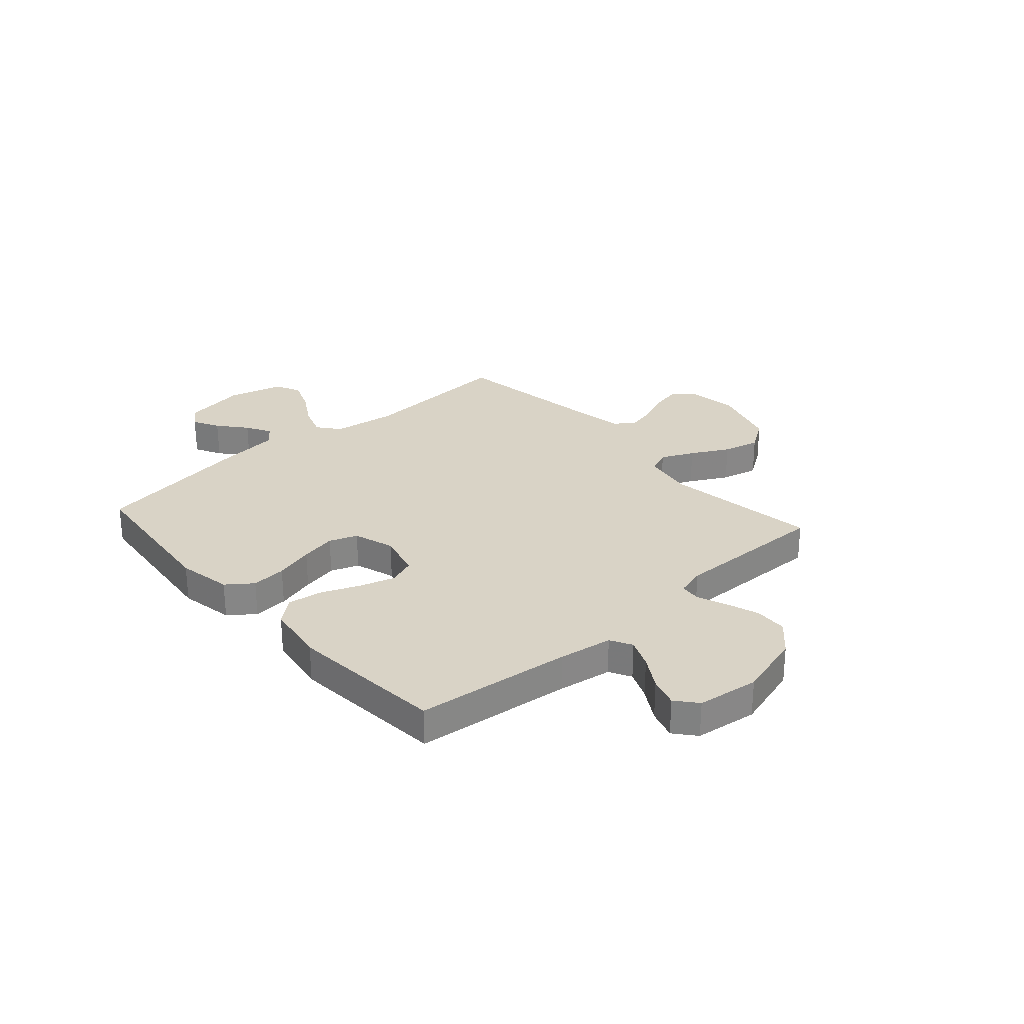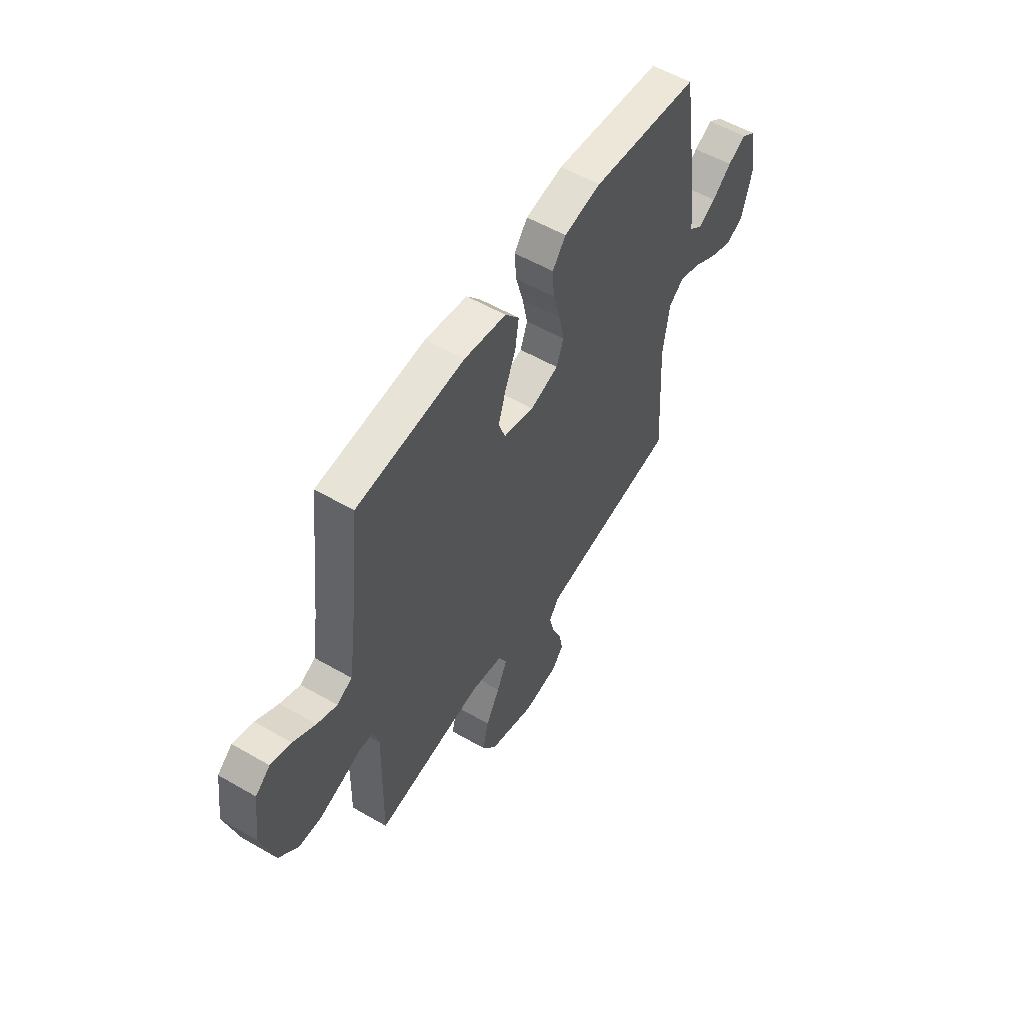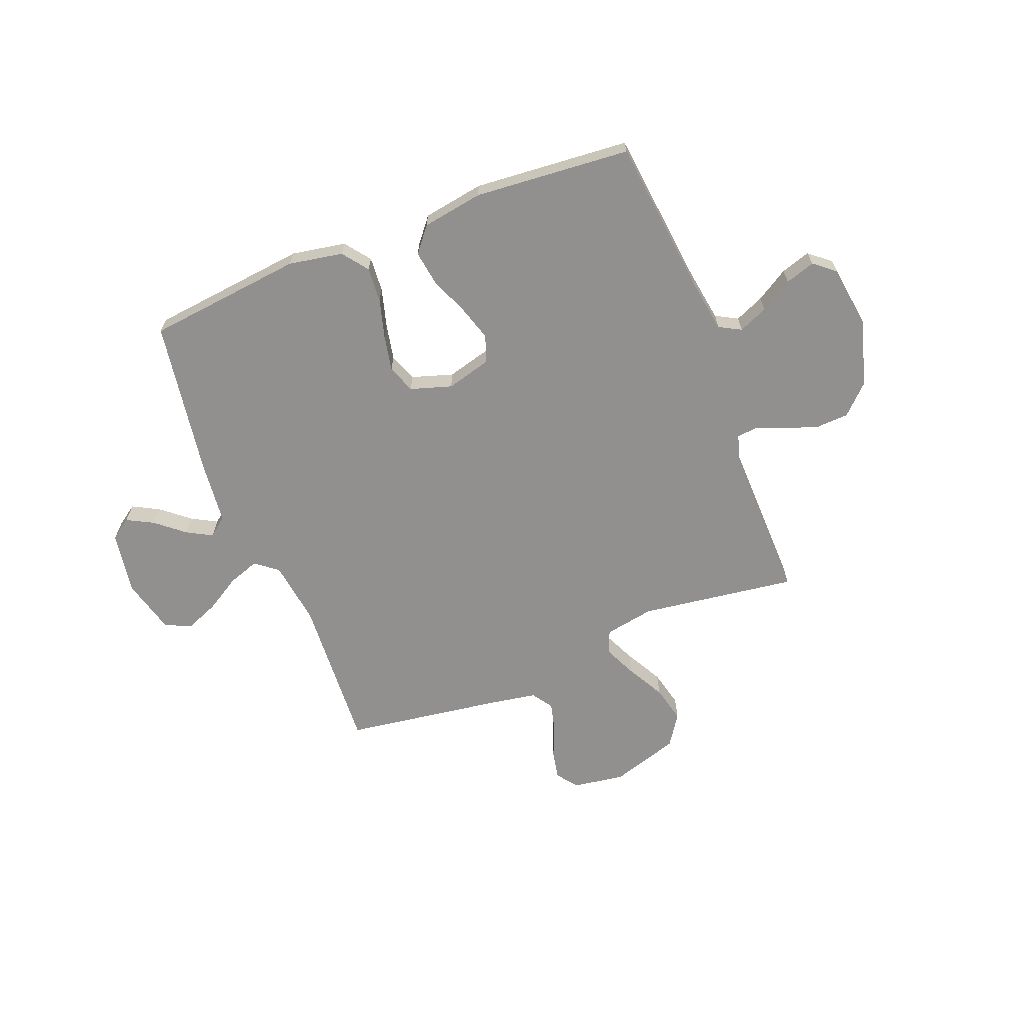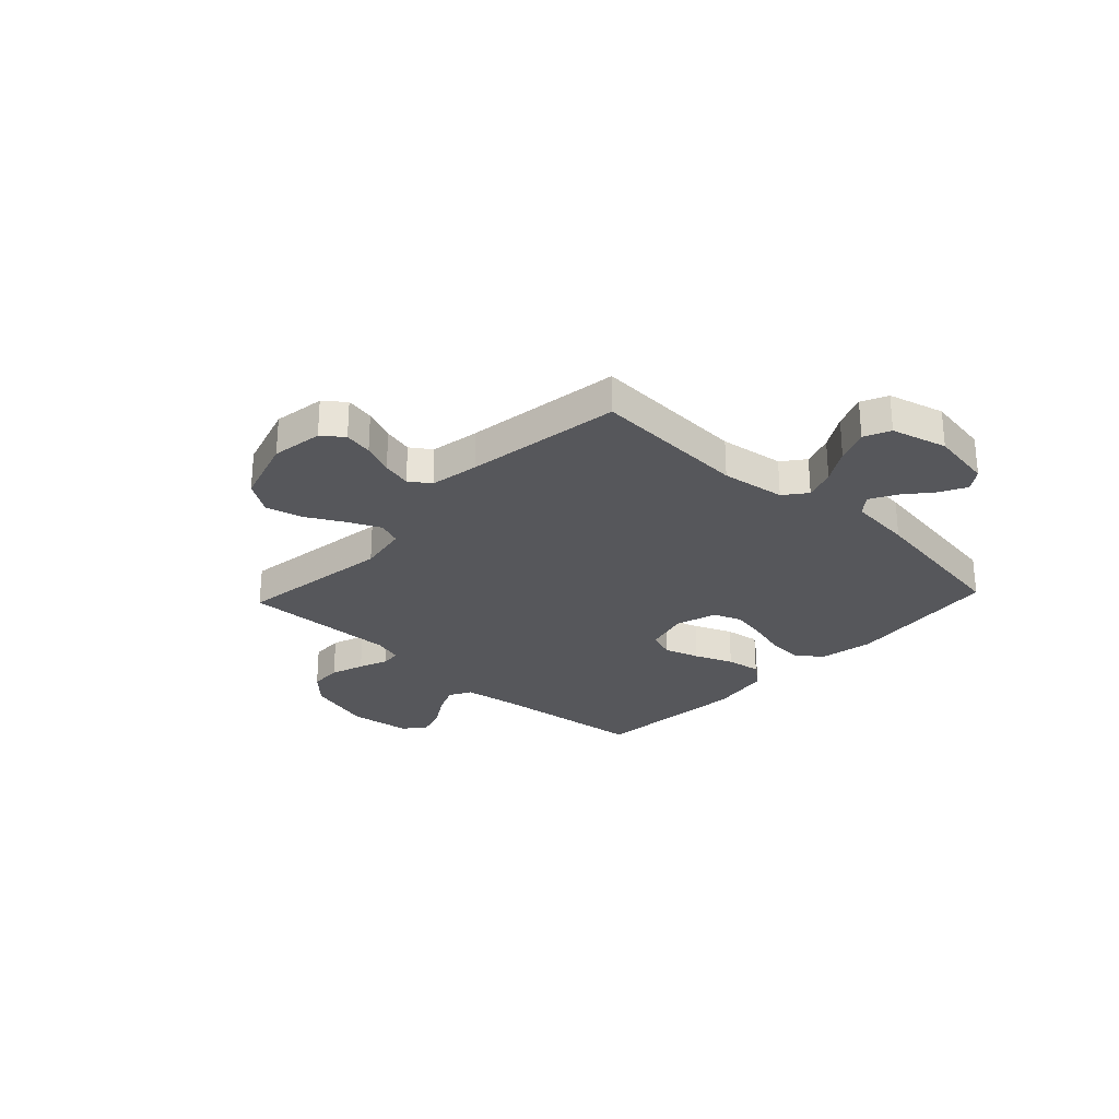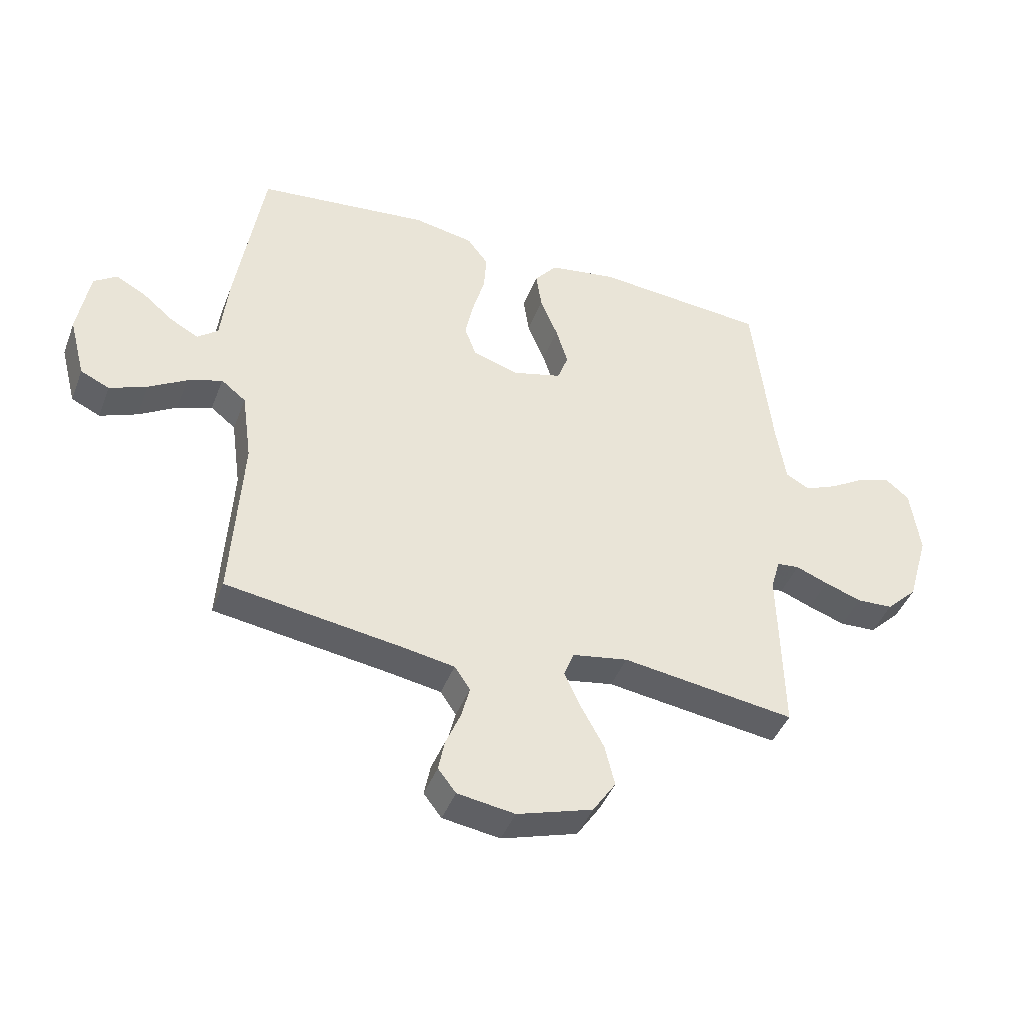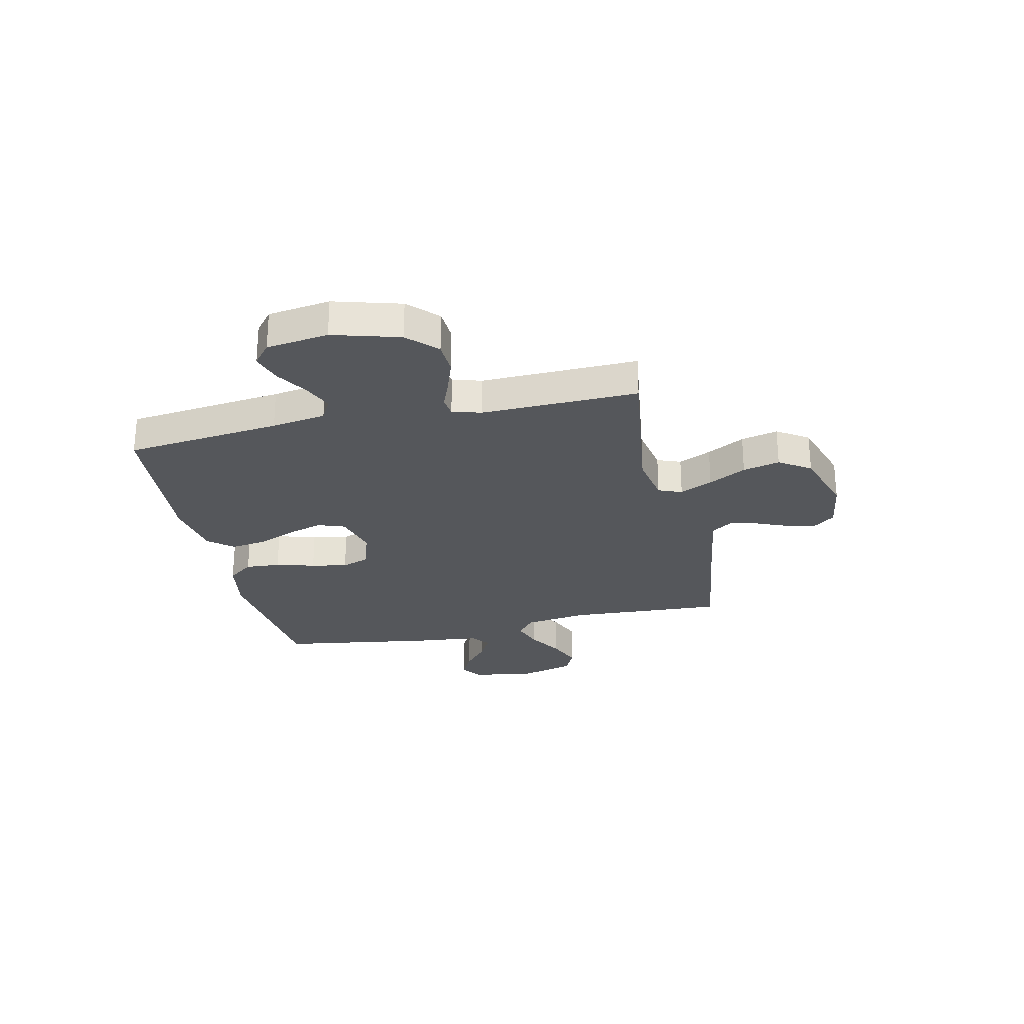
<metadata>
{"format":"obj","ext":"obj","renderer":"f3d","projection":"perspective","resolution":1024,"background":"white","views":[{"elev":28.3,"azim":48.3,"up":"+Y"},{"elev":55.6,"azim":121.3,"up":"+Z"},{"elev":-65.7,"azim":21.5,"up":"+Y"},{"elev":-27.2,"azim":-133.1,"up":"+Y"},{"elev":-43.2,"azim":-20.2,"up":"+Z"},{"elev":-26.7,"azim":102.8,"up":"+Y"}]}
</metadata>
<code>
v 0.5 0.07 0.5
v 0.533 0.07 0.2
v 0.549 0.07 0.096
v 0.591 0.07 0.073
v 0.647 0.07 0.097
v 0.709 0.07 0.135
v 0.766 0.07 0.153
v 0.807 0.07 0.119
v 0.823 0.07 0
v 0.786 0.07 -0.128
v 0.732 0.07 -0.181
v 0.669 0.07 -0.184
v 0.605 0.07 -0.162
v 0.549 0.07 -0.14
v 0.51 0.07 -0.144
v 0.494 0.07 -0.2
v 0.5 0.07 -0.5
v 0.2 0.07 -0.458
v 0.104 0.07 -0.475
v 0.086 0.07 -0.52
v 0.115 0.07 -0.583
v 0.154 0.07 -0.655
v 0.171 0.07 -0.726
v 0.131 0.07 -0.786
v 0 0.07 -0.827
v -0.099 0.07 -0.812
v -0.13 0.07 -0.772
v -0.119 0.07 -0.717
v -0.093 0.07 -0.656
v -0.079 0.07 -0.6
v -0.106 0.07 -0.56
v -0.2 0.07 -0.544
v -0.5 0.07 -0.5
v -0.482 0.07 -0.2
v -0.499 0.07 -0.077
v -0.542 0.07 -0.043
v -0.602 0.07 -0.064
v -0.668 0.07 -0.104
v -0.732 0.07 -0.13
v -0.782 0.07 -0.107
v -0.81 0.07 0
v -0.79 0.07 0.12
v -0.75 0.07 0.148
v -0.699 0.07 0.121
v -0.645 0.07 0.076
v -0.596 0.07 0.049
v -0.56 0.07 0.078
v -0.547 0.07 0.2
v -0.5 0.07 0.5
v -0.2 0.07 0.533
v -0.096 0.07 0.514
v -0.059 0.07 0.465
v -0.064 0.07 0.398
v -0.085 0.07 0.323
v -0.099 0.07 0.254
v -0.079 0.07 0.2
v 0 0.07 0.175
v 0.086 0.07 0.198
v 0.105 0.07 0.25
v 0.084 0.07 0.318
v 0.054 0.07 0.391
v 0.044 0.07 0.458
v 0.083 0.07 0.506
v 0.2 0.07 0.525
v 0.5 0 0.5
v 0.533 0 0.2
v 0.549 0 0.096
v 0.591 0 0.073
v 0.647 0 0.097
v 0.709 0 0.135
v 0.766 0 0.153
v 0.807 0 0.119
v 0.823 0 0
v 0.786 0 -0.128
v 0.732 0 -0.181
v 0.669 0 -0.184
v 0.605 0 -0.162
v 0.549 0 -0.14
v 0.51 0 -0.144
v 0.494 0 -0.2
v 0.5 0 -0.5
v 0.2 0 -0.458
v 0.104 0 -0.475
v 0.086 0 -0.52
v 0.115 0 -0.583
v 0.154 0 -0.655
v 0.171 0 -0.726
v 0.131 0 -0.786
v 0 0 -0.827
v -0.099 0 -0.812
v -0.13 0 -0.772
v -0.119 0 -0.717
v -0.093 0 -0.656
v -0.079 0 -0.6
v -0.106 0 -0.56
v -0.2 0 -0.544
v -0.5 0 -0.5
v -0.482 0 -0.2
v -0.499 0 -0.077
v -0.542 0 -0.043
v -0.602 0 -0.064
v -0.668 0 -0.104
v -0.732 0 -0.13
v -0.782 0 -0.107
v -0.81 0 0
v -0.79 0 0.12
v -0.75 0 0.148
v -0.699 0 0.121
v -0.645 0 0.076
v -0.596 0 0.049
v -0.56 0 0.078
v -0.547 0 0.2
v -0.5 0 0.5
v -0.2 0 0.533
v -0.096 0 0.514
v -0.059 0 0.465
v -0.064 0 0.398
v -0.085 0 0.323
v -0.099 0 0.254
v -0.079 0 0.2
v 0 0 0.175
v 0.086 0 0.198
v 0.105 0 0.25
v 0.084 0 0.318
v 0.054 0 0.391
v 0.044 0 0.458
v 0.083 0 0.506
v 0.2 0 0.525
f 63 64 1 2
f 60 61 62 63
f 59 60 63 2
f 58 59 2 3
f 57 58 3 4
f 51 52 53 54
f 51 54 55
f 50 51 55
f 47 48 49 50
f 47 50 55
f 46 47 55 56
f 42 43 44 45
f 42 45 46
f 41 42 46
f 40 41 46
f 37 38 39 40
f 36 37 40 46
f 35 36 46 56
f 32 33 34
f 31 32 34 35
f 26 27 28 29
f 26 29 30
f 25 26 30
f 24 25 30
f 21 22 23 24
f 20 21 24 30
f 19 20 30 31
f 16 17 18
f 15 16 18 19
f 11 12 13 14
f 9 10 11 14
f 9 14 15
f 8 9 15
f 5 6 7 8
f 4 5 8 15
f 57 4 15 19
f 35 56 57
f 19 31 35 57
f 66 65 128 127
f 127 126 125 124
f 66 127 124 123
f 67 66 123 122
f 68 67 122 121
f 118 117 116 115
f 119 118 115
f 119 115 114
f 114 113 112 111
f 119 114 111
f 120 119 111 110
f 109 108 107 106
f 110 109 106
f 110 106 105
f 110 105 104
f 104 103 102 101
f 110 104 101 100
f 120 110 100 99
f 98 97 96
f 99 98 96 95
f 93 92 91 90
f 94 93 90
f 94 90 89
f 94 89 88
f 88 87 86 85
f 94 88 85 84
f 95 94 84 83
f 82 81 80
f 83 82 80 79
f 78 77 76 75
f 78 75 74 73
f 79 78 73
f 79 73 72
f 72 71 70 69
f 79 72 69 68
f 83 79 68 121
f 121 120 99
f 121 99 95 83
f 1 65 66 2
f 2 66 67 3
f 3 67 68 4
f 4 68 69 5
f 5 69 70 6
f 6 70 71 7
f 7 71 72 8
f 8 72 73 9
f 9 73 74 10
f 10 74 75 11
f 11 75 76 12
f 12 76 77 13
f 13 77 78 14
f 14 78 79 15
f 15 79 80 16
f 16 80 81 17
f 17 81 82 18
f 18 82 83 19
f 19 83 84 20
f 20 84 85 21
f 21 85 86 22
f 22 86 87 23
f 23 87 88 24
f 24 88 89 25
f 25 89 90 26
f 26 90 91 27
f 27 91 92 28
f 28 92 93 29
f 29 93 94 30
f 30 94 95 31
f 31 95 96 32
f 32 96 97 33
f 33 97 98 34
f 34 98 99 35
f 35 99 100 36
f 36 100 101 37
f 37 101 102 38
f 38 102 103 39
f 39 103 104 40
f 40 104 105 41
f 41 105 106 42
f 42 106 107 43
f 43 107 108 44
f 44 108 109 45
f 45 109 110 46
f 46 110 111 47
f 47 111 112 48
f 48 112 113 49
f 49 113 114 50
f 50 114 115 51
f 51 115 116 52
f 52 116 117 53
f 53 117 118 54
f 54 118 119 55
f 55 119 120 56
f 56 120 121 57
f 57 121 122 58
f 58 122 123 59
f 59 123 124 60
f 60 124 125 61
f 61 125 126 62
f 62 126 127 63
f 63 127 128 64
f 64 128 65 1

</code>
